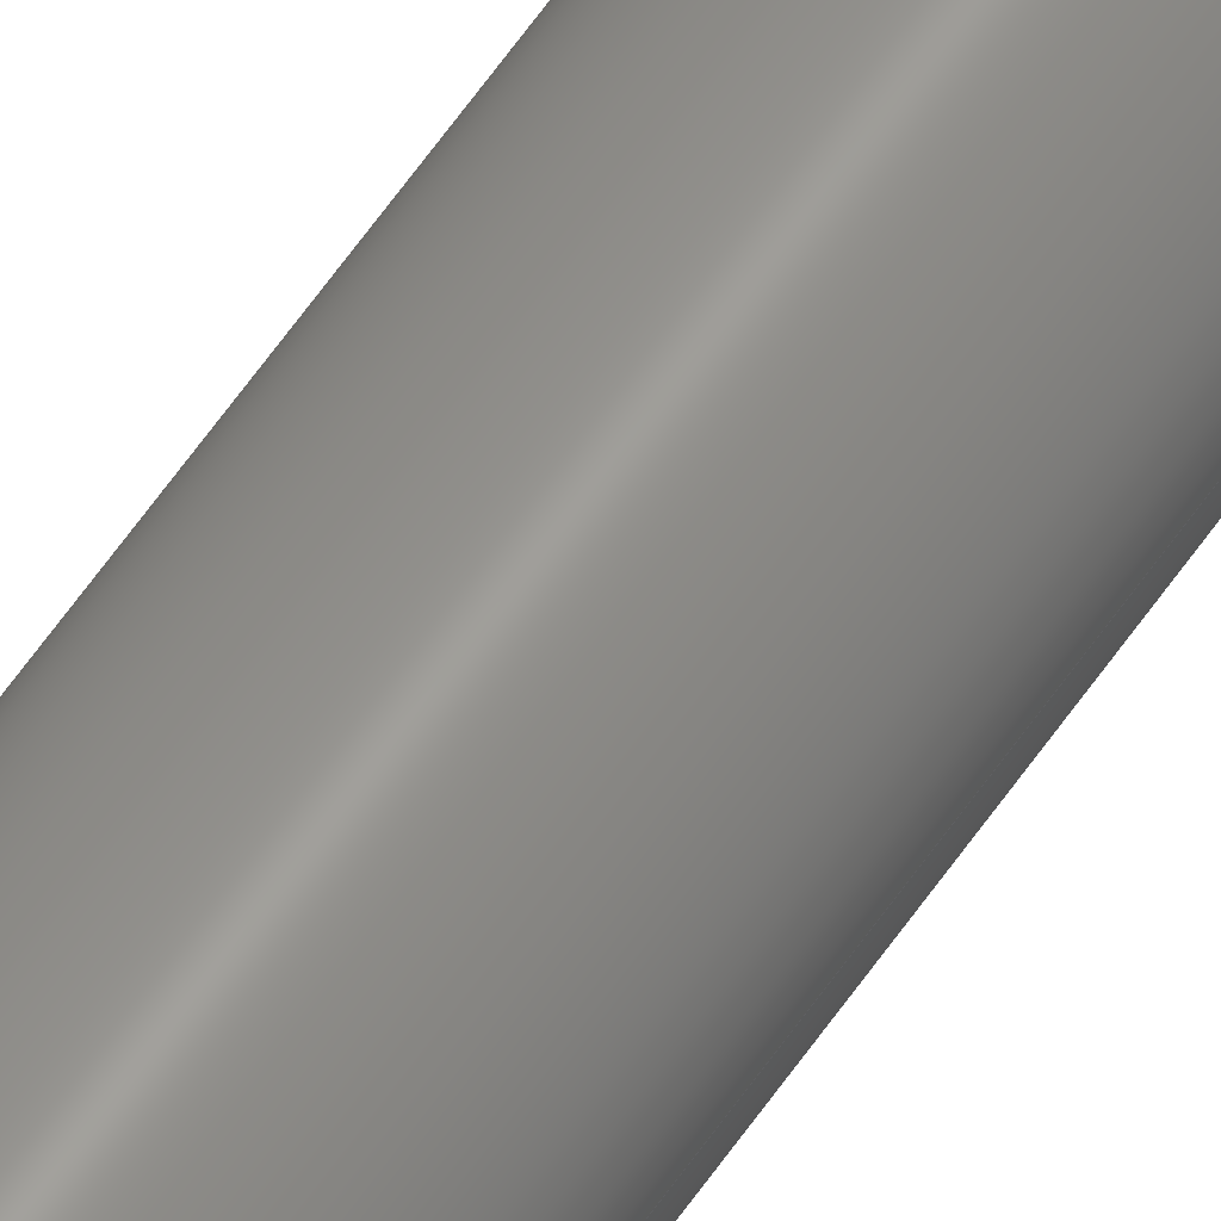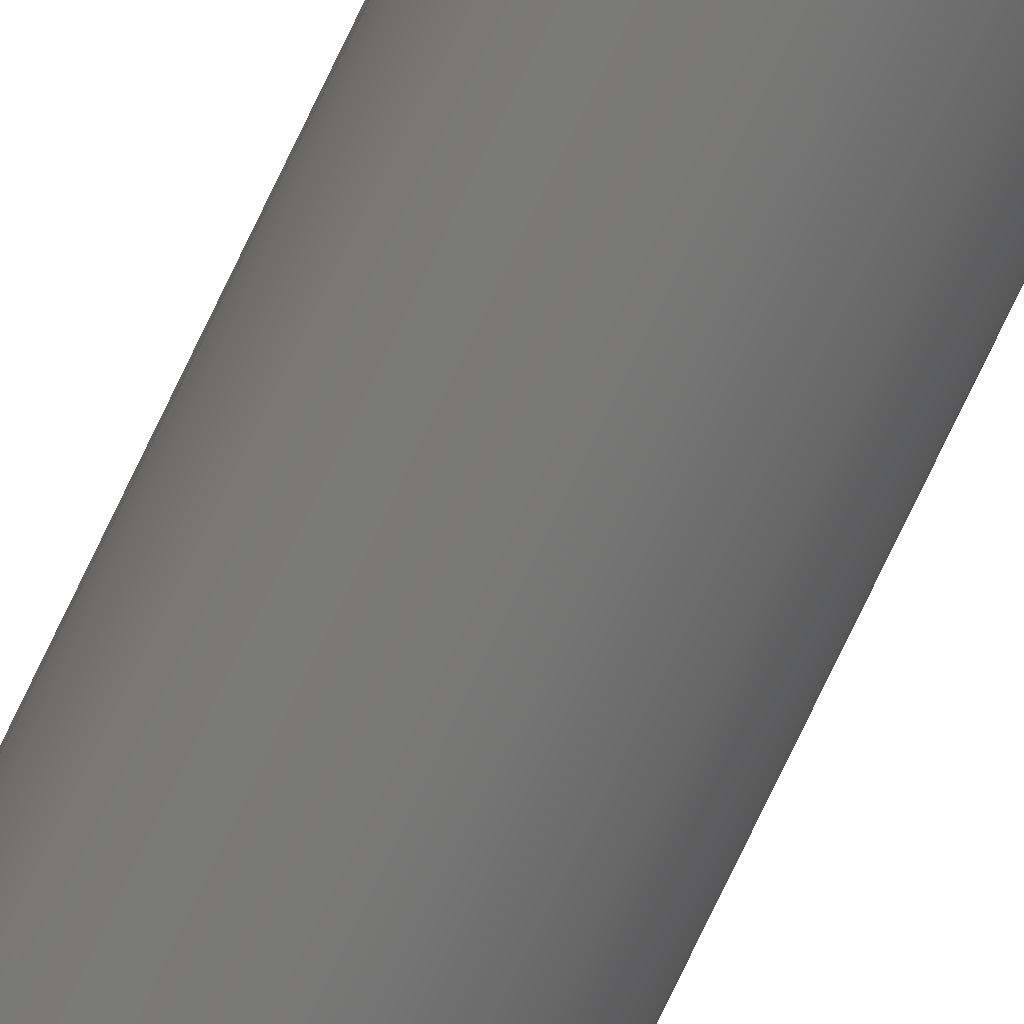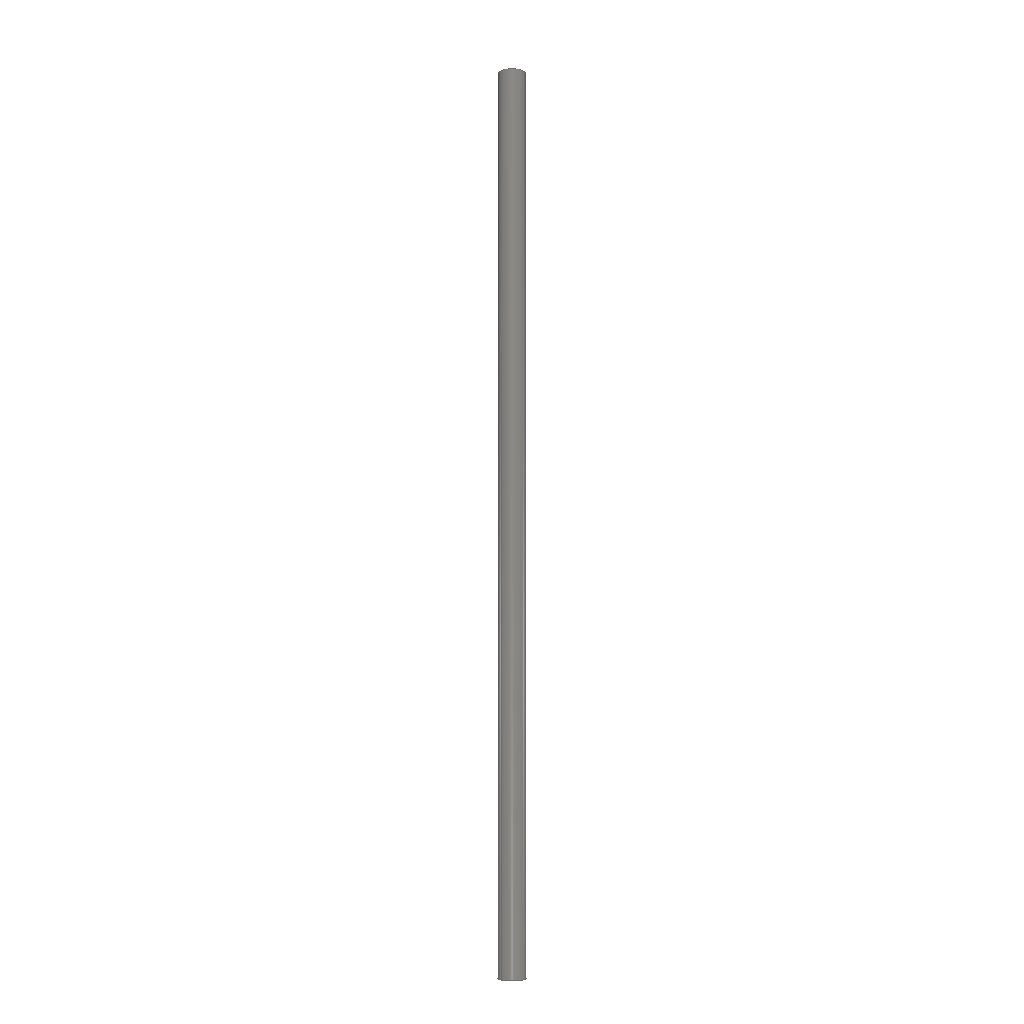
<metadata>
{"format":"step","ext":"step","renderer":"f3d","projection":"perspective","resolution":1024,"background":"white","views":[{"elev":56.1,"azim":33.0,"up":"+Y"},{"elev":-69.7,"azim":155.2,"up":"+Y"},{"elev":-7.0,"azim":136.1,"up":"+Z"}]}
</metadata>
<code>
ISO-10303-21;
DATA;
#1 = ORIENTED_EDGE ( 'NONE', *, *, #237, .F. ) ;
#2 = LINE ( 'NONE', #24, #100 ) ;
#3 = PRODUCT_DEFINITION_FORMATION_WITH_SPECIFIED_SOURCE ( 'ANY', '', #73, .NOT_KNOWN. ) ;
#4 = FACE_OUTER_BOUND ( 'NONE', #165, .T. ) ;
#5 = DIRECTION ( 'NONE',  ( 0, 0, 1 ) ) ;
#6 = DIRECTION ( 'NONE',  ( -0, -0, -1 ) ) ;
#7 = EDGE_CURVE ( 'NONE', #82, #204, #131, .T. ) ;
#8 = CARTESIAN_POINT ( 'NONE',  ( 3.03, 3.711e-16, 216 ) ) ;
#9 = DIRECTION ( 'NONE',  ( 1, 0, 0 ) ) ;
#10 = LOCAL_TIME ( 13, 36, 59, #142 ) ;
#11 = APPROVAL ( #43, 'UNSPECIFIED' ) ;
#12 = DIRECTION ( 'NONE',  ( 0, 0, 1 ) ) ;
#13 = DIRECTION ( 'NONE',  ( 1, 0, 0 ) ) ;
#14 = ORIENTED_EDGE ( 'NONE', *, *, #122, .F. ) ;
#15 = AXIS2_PLACEMENT_3D ( 'NONE', #103, #180, #56 ) ;
#16 = ORIENTED_EDGE ( 'NONE', *, *, #140, .T. ) ;
#17 = PERSON_AND_ORGANIZATION ( #87, #105 ) ;
#18 = APPLICATION_CONTEXT ( 'configuration controlled 3d designs of mechanical parts and assemblies' ) ;
#19 = ORIENTED_EDGE ( 'NONE', *, *, #222, .F. ) ;
#20 =( GEOMETRIC_REPRESENTATION_CONTEXT ( 3 ) GLOBAL_UNCERTAINTY_ASSIGNED_CONTEXT ( ( #235 ) ) GLOBAL_UNIT_ASSIGNED_CONTEXT ( ( #99, #249, #101 ) ) REPRESENTATION_CONTEXT ( 'NONE', 'WORKASPACE' ) );
#21 = CLOSED_SHELL ( 'NONE', ( #137, #174, #116, #77, #145, #252 ) ) ;
#22 = VERTEX_POINT ( 'NONE', #98 ) ;
#23 = DIRECTION ( 'NONE',  ( 0, 0, 1 ) ) ;
#24 = CARTESIAN_POINT ( 'NONE',  ( -3.31, 0, 216 ) ) ;
#25 = APPROVAL_PERSON_ORGANIZATION ( #185, #178, #154 ) ;
#26 = AXIS2_PLACEMENT_3D ( 'NONE', #225, #5, #173 ) ;
#27 = DIRECTION ( 'NONE',  ( 0, 0, 1 ) ) ;
#28 = CC_DESIGN_PERSON_AND_ORGANIZATION_ASSIGNMENT ( #110, #184, ( #3 ) ) ;
#29 = DIRECTION ( 'NONE',  ( 0, 0, 1 ) ) ;
#30 = CARTESIAN_POINT ( 'NONE',  ( 0, 0, 216 ) ) ;
#31 = DIMENSIONAL_EXPONENTS ( 1, 0, 0, 0, 0, 0, 0 ) ;
#32 = APPROVAL_PERSON_ORGANIZATION ( #126, #11, #223 ) ;
#33 = CALENDAR_DATE ( 2025, 13, 5 ) ;
#34 = DIRECTION ( 'NONE',  ( 0, 0, 1 ) ) ;
#35 = DIRECTION ( 'NONE',  ( 0, 0, 1 ) ) ;
#36 = CIRCLE ( 'NONE', #93, 3.31 ) ;
#37 = APPROVAL_STATUS ( 'not_yet_approved' ) ;
#38 = COORDINATED_UNIVERSAL_TIME_OFFSET ( 3, 0, .BEHIND. ) ;
#39 = CIRCLE ( 'NONE', #139, 3.03 ) ;
#40 = ORIENTED_EDGE ( 'NONE', *, *, #212, .T. ) ;
#41 = ORIENTED_EDGE ( 'NONE', *, *, #162, .T. ) ;
#42 = CC_DESIGN_PERSON_AND_ORGANIZATION_ASSIGNMENT ( #220, #215, ( #90 ) ) ;
#43 = APPROVAL_STATUS ( 'not_yet_approved' ) ;
#44 = APPROVAL_STATUS ( 'not_yet_approved' ) ;
#45 = ORIENTED_EDGE ( 'NONE', *, *, #128, .T. ) ;
#46 = FACE_OUTER_BOUND ( 'NONE', #111, .T. ) ;
#47 = CC_DESIGN_DATE_AND_TIME_ASSIGNMENT ( #234, #207, ( #181 ) ) ;
#48 = CARTESIAN_POINT ( 'NONE',  ( -3.03, 0, 216 ) ) ;
#49 = DIRECTION ( 'NONE',  ( 1, 0, 0 ) ) ;
#50 = DIRECTION ( 'NONE',  ( 1, 0, 0 ) ) ;
#51 = PLANE ( 'NONE',  #58 ) ;
#52 = APPROVAL_ROLE ( '' ) ;
#53 = APPROVAL_PERSON_ORGANIZATION ( #146, #149, #52 ) ;
#54 = VECTOR ( 'NONE', #189, 39.37 ) ;
#55 = CIRCLE ( 'NONE', #231, 3.31 ) ;
#56 = DIRECTION ( 'NONE',  ( -1, 0, 0 ) ) ;
#57 = DESIGN_CONTEXT ( 'detailed design', #18, 'design' ) ;
#58 = AXIS2_PLACEMENT_3D ( 'NONE', #229, #23, #138 ) ;
#59 = CALENDAR_DATE ( 2025, 13, 5 ) ;
#60 = ORIENTED_EDGE ( 'NONE', *, *, #122, .T. ) ;
#61 = CC_DESIGN_SECURITY_CLASSIFICATION ( #90, ( #3 ) ) ;
#62 = VECTOR ( 'NONE', #203, 39.37 ) ;
#63 = EDGE_LOOP ( 'NONE', ( #216, #134 ) ) ;
#64 = CC_DESIGN_PERSON_AND_ORGANIZATION_ASSIGNMENT ( #248, #74, ( #181 ) ) ;
#65 = CARTESIAN_POINT ( 'NONE',  ( 3.03, 3.711e-16, 216 ) ) ;
#66 = MANIFOLD_SOLID_BREP ( 'Extrusion', #21 ) ;
#67 = FACE_OUTER_BOUND ( 'NONE', #63, .T. ) ;
#68 = AXIS2_PLACEMENT_3D ( 'NONE', #199, #213, #13 ) ;
#69 = DIRECTION ( 'NONE',  ( -0, -0, -1 ) ) ;
#70 = FACE_BOUND ( 'NONE', #221, .T. ) ;
#71 = CARTESIAN_POINT ( 'NONE',  ( 0, 0, 0 ) ) ;
#72 = DIRECTION ( 'NONE',  ( 0, 0, 1 ) ) ;
#73 = PRODUCT ( 'Pipe 6 in, Sch 40', 'Pipe 6 in, Sch 40', '', ( #144 ) ) ;
#74 = PERSON_AND_ORGANIZATION_ROLE ( 'creator' ) ;
#75 = VECTOR ( 'NONE', #243, 39.37 ) ;
#76 = CARTESIAN_POINT ( 'NONE',  ( 0, 0, 0 ) ) ;
#77 = ADVANCED_FACE ( 'NONE', ( #159, #141 ), #51, .F. ) ;
#78 = LOCAL_TIME ( 13, 36, 59, #38 ) ;
#79 = AXIS2_PLACEMENT_3D ( 'NONE', #176, #72, #50 ) ;
#80 = VERTEX_POINT ( 'NONE', #94 ) ;
#81 = PRODUCT_DEFINITION_SHAPE ( 'NONE', 'NONE',  #181 ) ;
#82 = VERTEX_POINT ( 'NONE', #8 ) ;
#83 = APPROVAL_DATE_TIME ( #130, #11 ) ;
#84 = ORIENTED_EDGE ( 'NONE', *, *, #188, .T. ) ;
#85 = SHAPE_DEFINITION_REPRESENTATION ( #81, #201 ) ;
#86 = EDGE_LOOP ( 'NONE', ( #200, #40 ) ) ;
#87 = PERSON ( 'UNSPECIFIED', 'UNSPECIFIED', 'UNSPECIFIED', ('UNSPECIFIED'), ('UNSPECIFIED'), ('UNSPECIFIED') ) ;
#88 = CC_DESIGN_PERSON_AND_ORGANIZATION_ASSIGNMENT ( #121, #123, ( #73 ) ) ;
#89 = ORIENTED_EDGE ( 'NONE', *, *, #217, .T. ) ;
#90 = SECURITY_CLASSIFICATION ( '', '', #133 ) ;
#91 = CC_DESIGN_APPROVAL ( #149, ( #181 ) ) ;
#92 = AXIS2_PLACEMENT_3D ( 'NONE', #210, #118, #97 ) ;
#93 = AXIS2_PLACEMENT_3D ( 'NONE', #209, #27, #95 ) ;
#94 = CARTESIAN_POINT ( 'NONE',  ( -3.31, 0, 216 ) ) ;
#95 = DIRECTION ( 'NONE',  ( 1, 0, 0 ) ) ;
#96 = EDGE_CURVE ( 'NONE', #80, #250, #206, .T. ) ;
#97 = DIRECTION ( 'NONE',  ( -1, 0, 0 ) ) ;
#98 = CARTESIAN_POINT ( 'NONE',  ( 3.31, 4.054e-16, 0 ) ) ;
#99 =( CONVERSION_BASED_UNIT ( 'INCH', #143 ) LENGTH_UNIT ( ) NAMED_UNIT ( #31 ) );
#100 = VECTOR ( 'NONE', #69, 39.37 ) ;
#101 =( NAMED_UNIT ( * ) SI_UNIT ( $, .STERADIAN. ) SOLID_ANGLE_UNIT ( ) );
#102 = PRODUCT_RELATED_PRODUCT_CATEGORY ( 'detail', '', ( #73 ) ) ;
#103 = CARTESIAN_POINT ( 'NONE',  ( 0, 0, 216 ) ) ;
#104 = CARTESIAN_POINT ( 'NONE',  ( 3.31, 4.054e-16, 216 ) ) ;
#105 = ORGANIZATION ( 'UNSPECIFIED', 'UNSPECIFIED', '' ) ;
#106 = AXIS2_PLACEMENT_3D ( 'NONE', #163, #12, #9 ) ;
#107 = DATE_AND_TIME ( #59, #161 ) ;
#108 = ORIENTED_EDGE ( 'NONE', *, *, #7, .T. ) ;
#109 = ORIENTED_EDGE ( 'NONE', *, *, #7, .F. ) ;
#110 = PERSON_AND_ORGANIZATION ( #87, #105 ) ;
#111 = EDGE_LOOP ( 'NONE', ( #45, #108, #19, #14 ) ) ;
#112 = EDGE_LOOP ( 'NONE', ( #109, #84, #60, #219 ) ) ;
#113 = CYLINDRICAL_SURFACE ( 'NONE', #92, 3.03 ) ;
#114 = LOCAL_TIME ( 13, 36, 59, #160 ) ;
#115 = LINE ( 'NONE', #156, #75 ) ;
#116 = ADVANCED_FACE ( 'NONE', ( #67, #70 ), #192, .T. ) ;
#117 = FACE_OUTER_BOUND ( 'NONE', #127, .T. ) ;
#118 = DIRECTION ( 'NONE',  ( -0, -0, -1 ) ) ;
#119 = DIRECTION ( 'NONE',  ( -1, 0, 0 ) ) ;
#120 = DATE_AND_TIME ( #33, #10 ) ;
#121 = PERSON_AND_ORGANIZATION ( #87, #105 ) ;
#122 = EDGE_CURVE ( 'NONE', #153, #164, #115, .T. ) ;
#123 = PERSON_AND_ORGANIZATION_ROLE ( 'design_owner' ) ;
#124 = AXIS2_PLACEMENT_3D ( 'NONE', #157, #247, #226 ) ;
#125 = FACE_OUTER_BOUND ( 'NONE', #112, .T. ) ;
#126 = PERSON_AND_ORGANIZATION ( #87, #105 ) ;
#127 = EDGE_LOOP ( 'NONE', ( #205, #242, #16, #167 ) ) ;
#128 = EDGE_CURVE ( 'NONE', #153, #82, #182, .T. ) ;
#129 = LOCAL_TIME ( 13, 36, 59, #218 ) ;
#130 = DATE_AND_TIME ( #186, #78 ) ;
#131 = LINE ( 'NONE', #65, #62 ) ;
#132 = CC_DESIGN_PERSON_AND_ORGANIZATION_ASSIGNMENT ( #17, #241, ( #3 ) ) ;
#133 = SECURITY_CLASSIFICATION_LEVEL ( 'unclassified' ) ;
#134 = ORIENTED_EDGE ( 'NONE', *, *, #194, .T. ) ;
#135 = DIRECTION ( 'NONE',  ( 1, 0, -0 ) ) ;
#136 = CARTESIAN_POINT ( 'NONE',  ( -3.31, 0, 0 ) ) ;
#137 = ADVANCED_FACE ( 'NONE', ( #46 ), #113, .F. ) ;
#138 = DIRECTION ( 'NONE',  ( 1, 0, -0 ) ) ;
#139 = AXIS2_PLACEMENT_3D ( 'NONE', #175, #244, #49 ) ;
#140 = EDGE_CURVE ( 'NONE', #80, #155, #2, .T. ) ;
#141 = FACE_BOUND ( 'NONE', #86, .T. ) ;
#142 = COORDINATED_UNIVERSAL_TIME_OFFSET ( 3, 0, .BEHIND. ) ;
#143 = LENGTH_MEASURE_WITH_UNIT ( LENGTH_MEASURE( 0.0254 ), #193 );
#144 = MECHANICAL_CONTEXT ( 'NONE', #196, 'mechanical' ) ;
#145 = ADVANCED_FACE ( 'NONE', ( #117 ), #171, .T. ) ;
#146 = PERSON_AND_ORGANIZATION ( #87, #105 ) ;
#147 = DIRECTION ( 'NONE',  ( 1, 0, 0 ) ) ;
#148 = DATE_AND_TIME ( #236, #129 ) ;
#149 = APPROVAL ( #37, 'UNSPECIFIED' ) ;
#150 = ORIENTED_EDGE ( 'NONE', *, *, #217, .F. ) ;
#151 = CALENDAR_DATE ( 2025, 13, 5 ) ;
#152 = COORDINATED_UNIVERSAL_TIME_OFFSET ( 3, 0, .BEHIND. ) ;
#153 = VERTEX_POINT ( 'NONE', #48 ) ;
#154 = APPROVAL_ROLE ( '' ) ;
#155 = VERTEX_POINT ( 'NONE', #136 ) ;
#156 = CARTESIAN_POINT ( 'NONE',  ( -3.03, 0, 216 ) ) ;
#157 = CARTESIAN_POINT ( 'NONE',  ( 0, 0, 216 ) ) ;
#158 = CC_DESIGN_DATE_AND_TIME_ASSIGNMENT ( #148, #166, ( #90 ) ) ;
#159 = FACE_OUTER_BOUND ( 'NONE', #238, .T. ) ;
#160 = COORDINATED_UNIVERSAL_TIME_OFFSET ( 3, 0, .BEHIND. ) ;
#161 = LOCAL_TIME ( 13, 36, 59, #152 ) ;
#162 = EDGE_CURVE ( 'NONE', #250, #22, #190, .T. ) ;
#163 = CARTESIAN_POINT ( 'NONE',  ( 0, 0, 0 ) ) ;
#164 = VERTEX_POINT ( 'NONE', #191 ) ;
#165 = EDGE_LOOP ( 'NONE', ( #251, #41, #89, #169 ) ) ;
#166 = DATE_TIME_ROLE ( 'classification_date' ) ;
#167 = ORIENTED_EDGE ( 'NONE', *, *, #237, .T. ) ;
#168 = APPROVAL_DATE_TIME ( #107, #178 ) ;
#169 = ORIENTED_EDGE ( 'NONE', *, *, #140, .F. ) ;
#170 = AXIS2_PLACEMENT_3D ( 'NONE', #71, #230, #195 ) ;
#171 = CYLINDRICAL_SURFACE ( 'NONE', #124, 3.31 ) ;
#172 = CARTESIAN_POINT ( 'NONE',  ( 0, 0, 216 ) ) ;
#173 = DIRECTION ( 'NONE',  ( 1, 0, 0 ) ) ;
#174 = ADVANCED_FACE ( 'NONE', ( #4 ), #228, .T. ) ;
#175 = CARTESIAN_POINT ( 'NONE',  ( 0, 0, 216 ) ) ;
#176 = CARTESIAN_POINT ( 'NONE',  ( 0, 0, 216 ) ) ;
#177 = APPROVAL_DATE_TIME ( #120, #149 ) ;
#178 = APPROVAL ( #44, 'UNSPECIFIED' ) ;
#179 = CC_DESIGN_APPROVAL ( #178, ( #3 ) ) ;
#180 = DIRECTION ( 'NONE',  ( -0, -0, -1 ) ) ;
#181 = PRODUCT_DEFINITION ( 'UNKNOWN', '', #3, #57 ) ;
#182 = CIRCLE ( 'NONE', #26, 3.03 ) ;
#183 = CIRCLE ( 'NONE', #68, 3.03 ) ;
#184 = PERSON_AND_ORGANIZATION_ROLE ( 'design_supplier' ) ;
#185 = PERSON_AND_ORGANIZATION ( #87, #105 ) ;
#186 = CALENDAR_DATE ( 2025, 13, 5 ) ;
#187 = ORIENTED_EDGE ( 'NONE', *, *, #128, .F. ) ;
#188 = EDGE_CURVE ( 'NONE', #82, #153, #39, .T. ) ;
#189 = DIRECTION ( 'NONE',  ( -0, -0, -1 ) ) ;
#190 = LINE ( 'NONE', #208, #54 ) ;
#191 = CARTESIAN_POINT ( 'NONE',  ( -3.03, 0, 0 ) ) ;
#192 = PLANE ( 'NONE',  #224 ) ;
#193 =( LENGTH_UNIT ( ) NAMED_UNIT ( * ) SI_UNIT ( $, .METRE. ) );
#194 = EDGE_CURVE ( 'NONE', #250, #80, #36, .T. ) ;
#195 = DIRECTION ( 'NONE',  ( 1, 0, 0 ) ) ;
#196 = APPLICATION_CONTEXT ( 'configuration controlled 3d designs of mechanical parts and assemblies' ) ;
#197 = APPLICATION_PROTOCOL_DEFINITION ( 'international standard', 'config_control_design', 1994, #18 ) ;
#198 = DIRECTION ( 'NONE',  ( 1, 0, 0 ) ) ;
#199 = CARTESIAN_POINT ( 'NONE',  ( 0, 0, 0 ) ) ;
#200 = ORIENTED_EDGE ( 'NONE', *, *, #222, .T. ) ;
#201 = ADVANCED_BREP_SHAPE_REPRESENTATION ( 'Pipe 6 in, Sch 40', ( #66, #227 ), #20 ) ;
#202 = CIRCLE ( 'NONE', #170, 3.03 ) ;
#203 = DIRECTION ( 'NONE',  ( -0, -0, -1 ) ) ;
#204 = VERTEX_POINT ( 'NONE', #245 ) ;
#205 = ORIENTED_EDGE ( 'NONE', *, *, #162, .F. ) ;
#206 = CIRCLE ( 'NONE', #79, 3.31 ) ;
#207 = DATE_TIME_ROLE ( 'creation_date' ) ;
#208 = CARTESIAN_POINT ( 'NONE',  ( 3.31, 4.054e-16, 216 ) ) ;
#209 = CARTESIAN_POINT ( 'NONE',  ( 0, 0, 216 ) ) ;
#210 = CARTESIAN_POINT ( 'NONE',  ( 0, 0, 216 ) ) ;
#211 = CIRCLE ( 'NONE', #106, 3.31 ) ;
#212 = EDGE_CURVE ( 'NONE', #204, #164, #202, .T. ) ;
#213 = DIRECTION ( 'NONE',  ( 0, 0, 1 ) ) ;
#214 = APPLICATION_PROTOCOL_DEFINITION ( 'international standard', 'config_control_design', 1994, #196 ) ;
#215 = PERSON_AND_ORGANIZATION_ROLE ( 'classification_officer' ) ;
#216 = ORIENTED_EDGE ( 'NONE', *, *, #96, .T. ) ;
#217 = EDGE_CURVE ( 'NONE', #22, #155, #55, .T. ) ;
#218 = COORDINATED_UNIVERSAL_TIME_OFFSET ( 3, 0, .BEHIND. ) ;
#219 = ORIENTED_EDGE ( 'NONE', *, *, #212, .F. ) ;
#220 = PERSON_AND_ORGANIZATION ( #87, #105 ) ;
#221 = EDGE_LOOP ( 'NONE', ( #187, #239 ) ) ;
#222 = EDGE_CURVE ( 'NONE', #164, #204, #183, .T. ) ;
#223 = APPROVAL_ROLE ( '' ) ;
#224 = AXIS2_PLACEMENT_3D ( 'NONE', #30, #29, #135 ) ;
#225 = CARTESIAN_POINT ( 'NONE',  ( 0, 0, 216 ) ) ;
#226 = DIRECTION ( 'NONE',  ( -1, 0, 0 ) ) ;
#227 = AXIS2_PLACEMENT_3D ( 'NONE', #76, #35, #147 ) ;
#228 = CYLINDRICAL_SURFACE ( 'NONE', #240, 3.31 ) ;
#229 = CARTESIAN_POINT ( 'NONE',  ( 0, 0, 0 ) ) ;
#230 = DIRECTION ( 'NONE',  ( 0, 0, 1 ) ) ;
#231 = AXIS2_PLACEMENT_3D ( 'NONE', #233, #34, #198 ) ;
#232 = CYLINDRICAL_SURFACE ( 'NONE', #15, 3.03 ) ;
#233 = CARTESIAN_POINT ( 'NONE',  ( 0, 0, 0 ) ) ;
#234 = DATE_AND_TIME ( #151, #114 ) ;
#235 = UNCERTAINTY_MEASURE_WITH_UNIT (LENGTH_MEASURE( 1e-05 ), #99, 'distance_accuracy_value', 'NONE');
#236 = CALENDAR_DATE ( 2025, 13, 5 ) ;
#237 = EDGE_CURVE ( 'NONE', #155, #22, #211, .T. ) ;
#238 = EDGE_LOOP ( 'NONE', ( #1, #150 ) ) ;
#239 = ORIENTED_EDGE ( 'NONE', *, *, #188, .F. ) ;
#240 = AXIS2_PLACEMENT_3D ( 'NONE', #172, #6, #119 ) ;
#241 = PERSON_AND_ORGANIZATION_ROLE ( 'creator' ) ;
#242 = ORIENTED_EDGE ( 'NONE', *, *, #96, .F. ) ;
#243 = DIRECTION ( 'NONE',  ( -0, -0, -1 ) ) ;
#244 = DIRECTION ( 'NONE',  ( 0, 0, 1 ) ) ;
#245 = CARTESIAN_POINT ( 'NONE',  ( 3.03, 3.711e-16, 0 ) ) ;
#246 = CC_DESIGN_APPROVAL ( #11, ( #90 ) ) ;
#247 = DIRECTION ( 'NONE',  ( -0, -0, -1 ) ) ;
#248 = PERSON_AND_ORGANIZATION ( #87, #105 ) ;
#249 =( NAMED_UNIT ( * ) PLANE_ANGLE_UNIT ( ) SI_UNIT ( $, .RADIAN. ) );
#250 = VERTEX_POINT ( 'NONE', #104 ) ;
#251 = ORIENTED_EDGE ( 'NONE', *, *, #194, .F. ) ;
#252 = ADVANCED_FACE ( 'NONE', ( #125 ), #232, .F. ) ;
ENDSEC;
END-ISO-10303-21;

</code>
